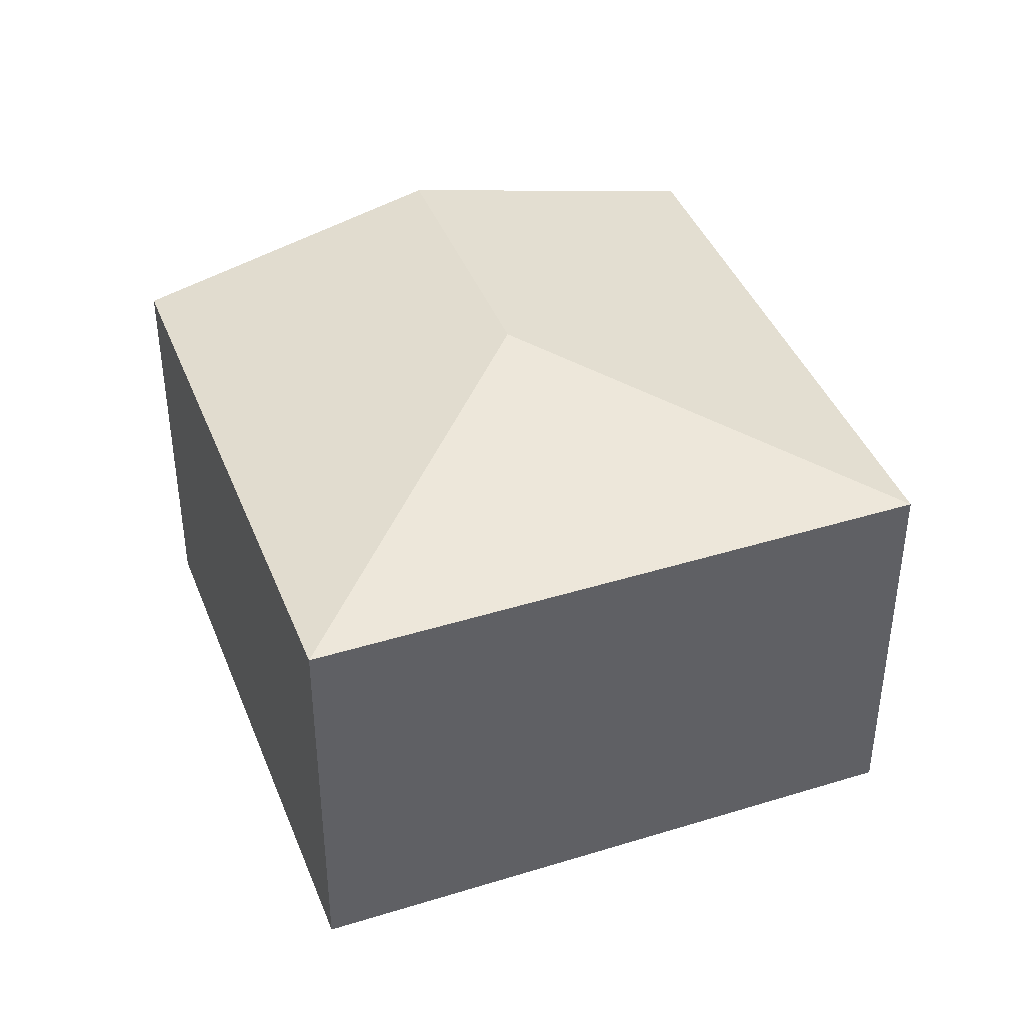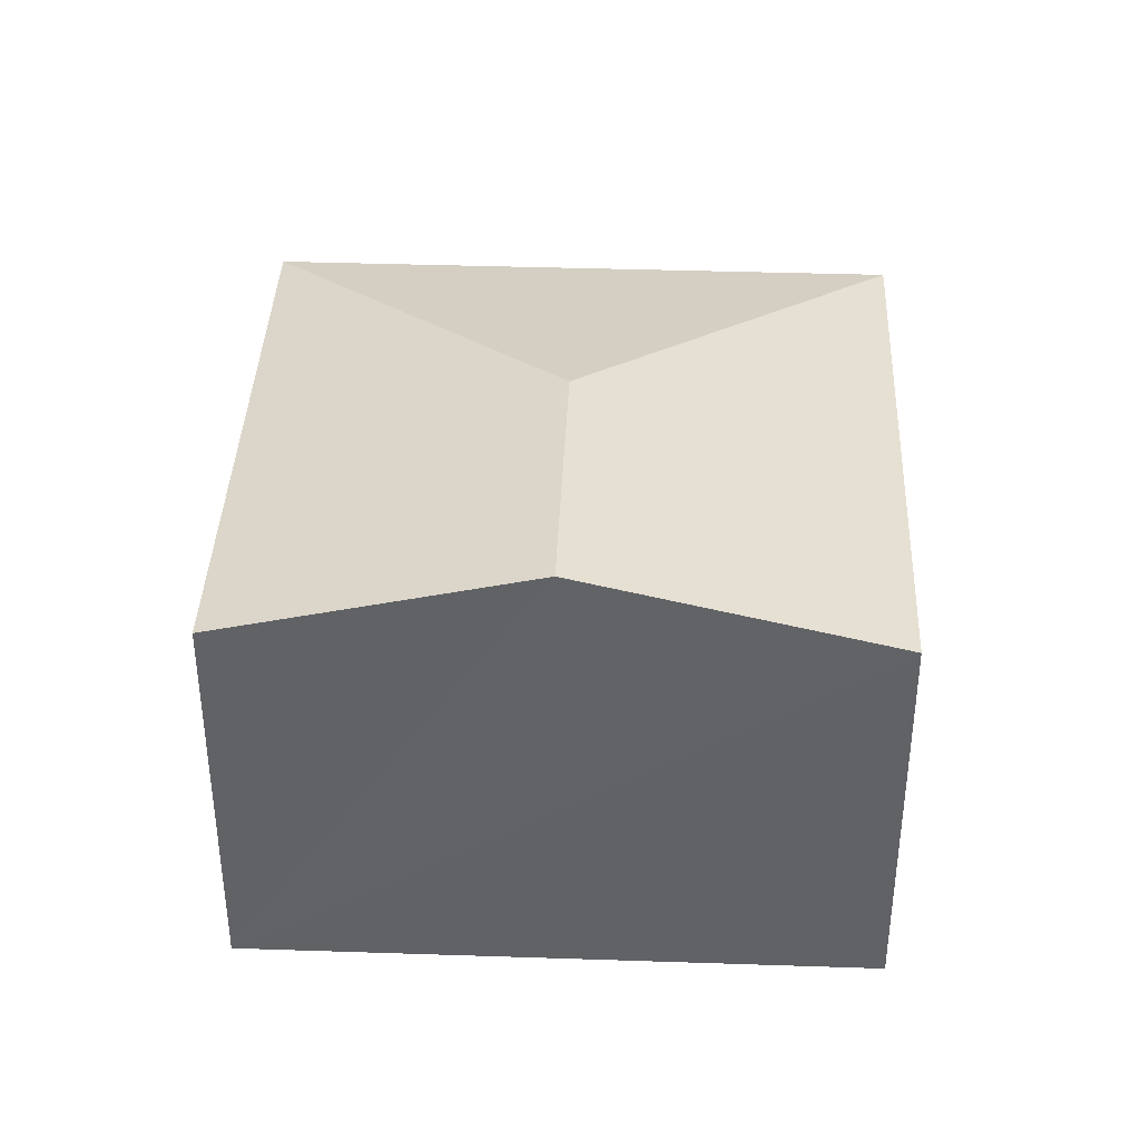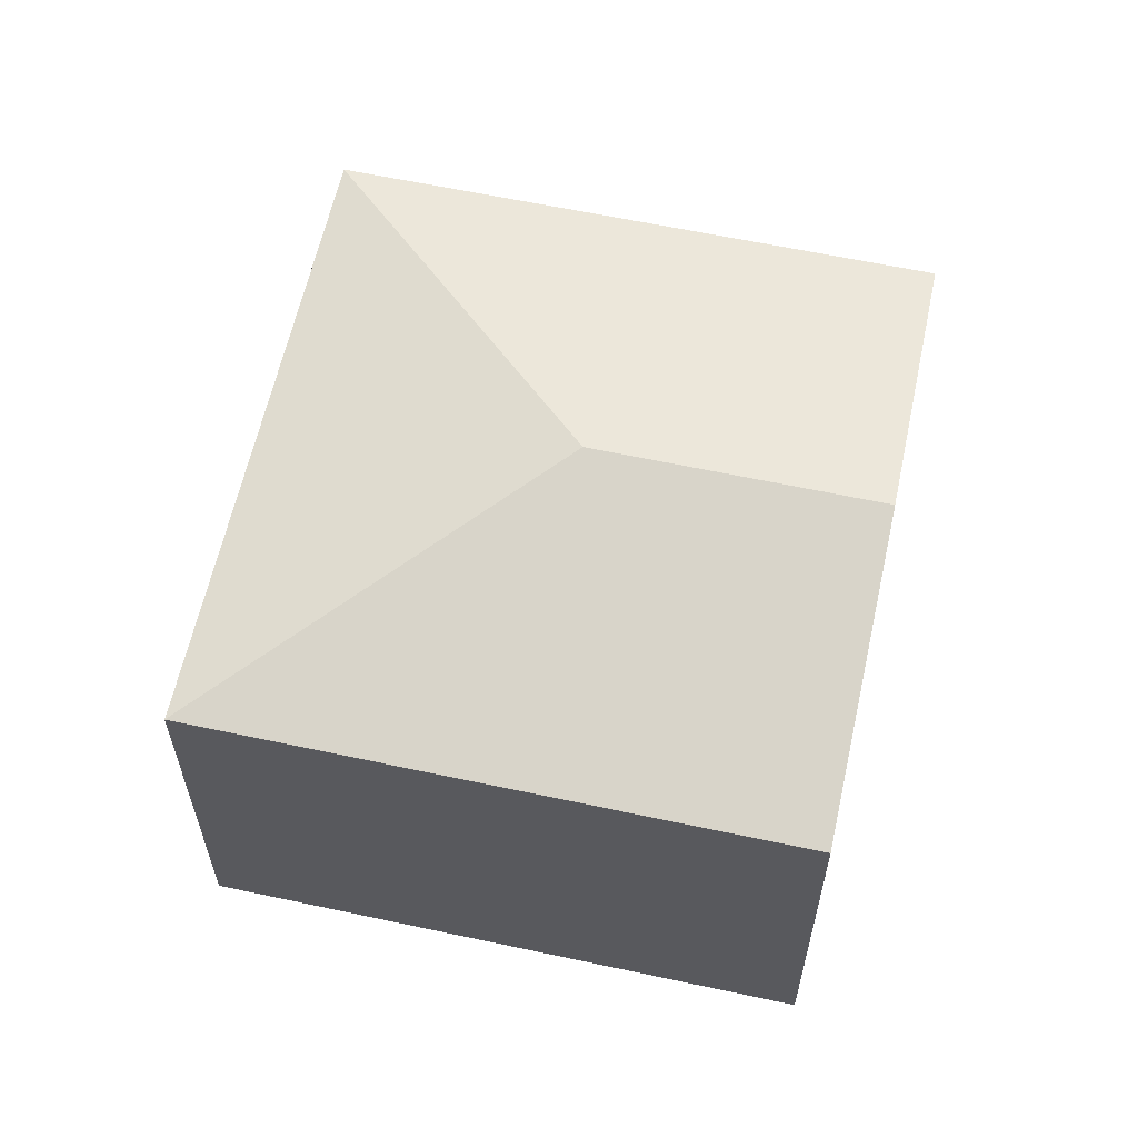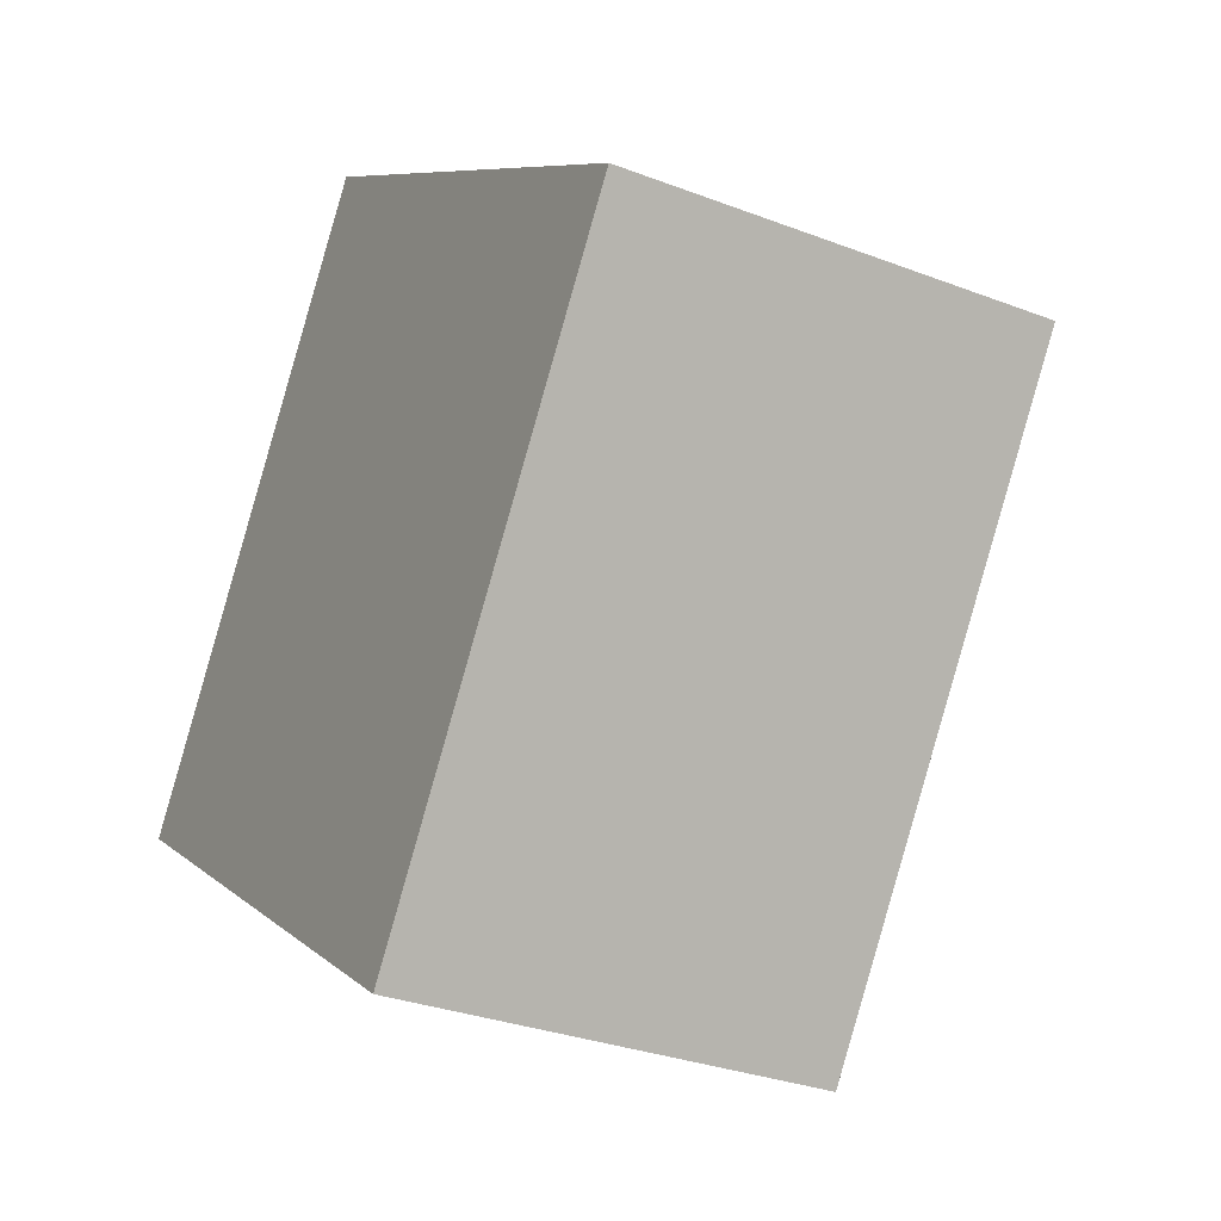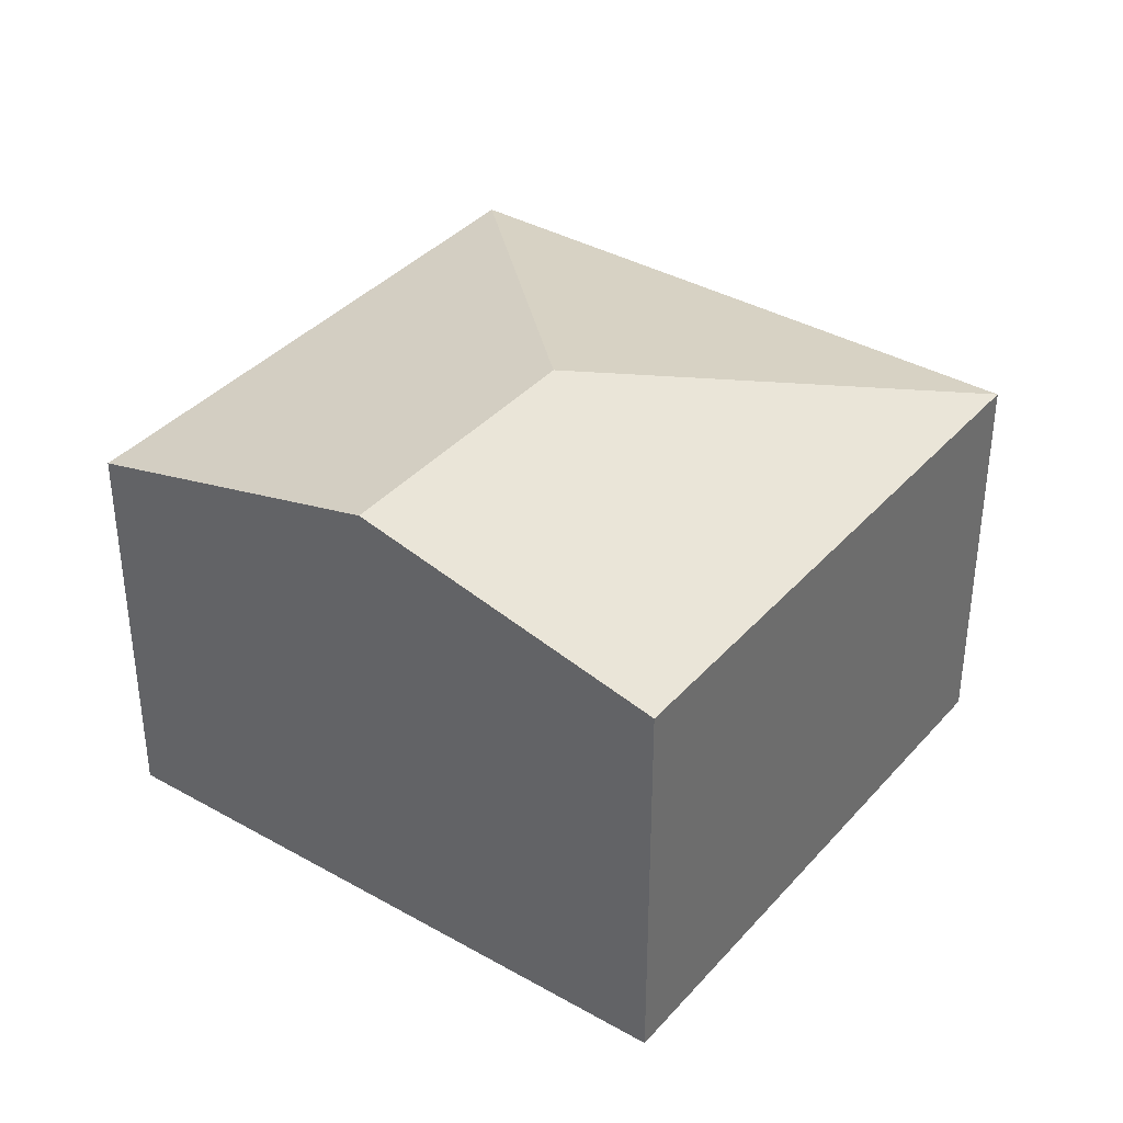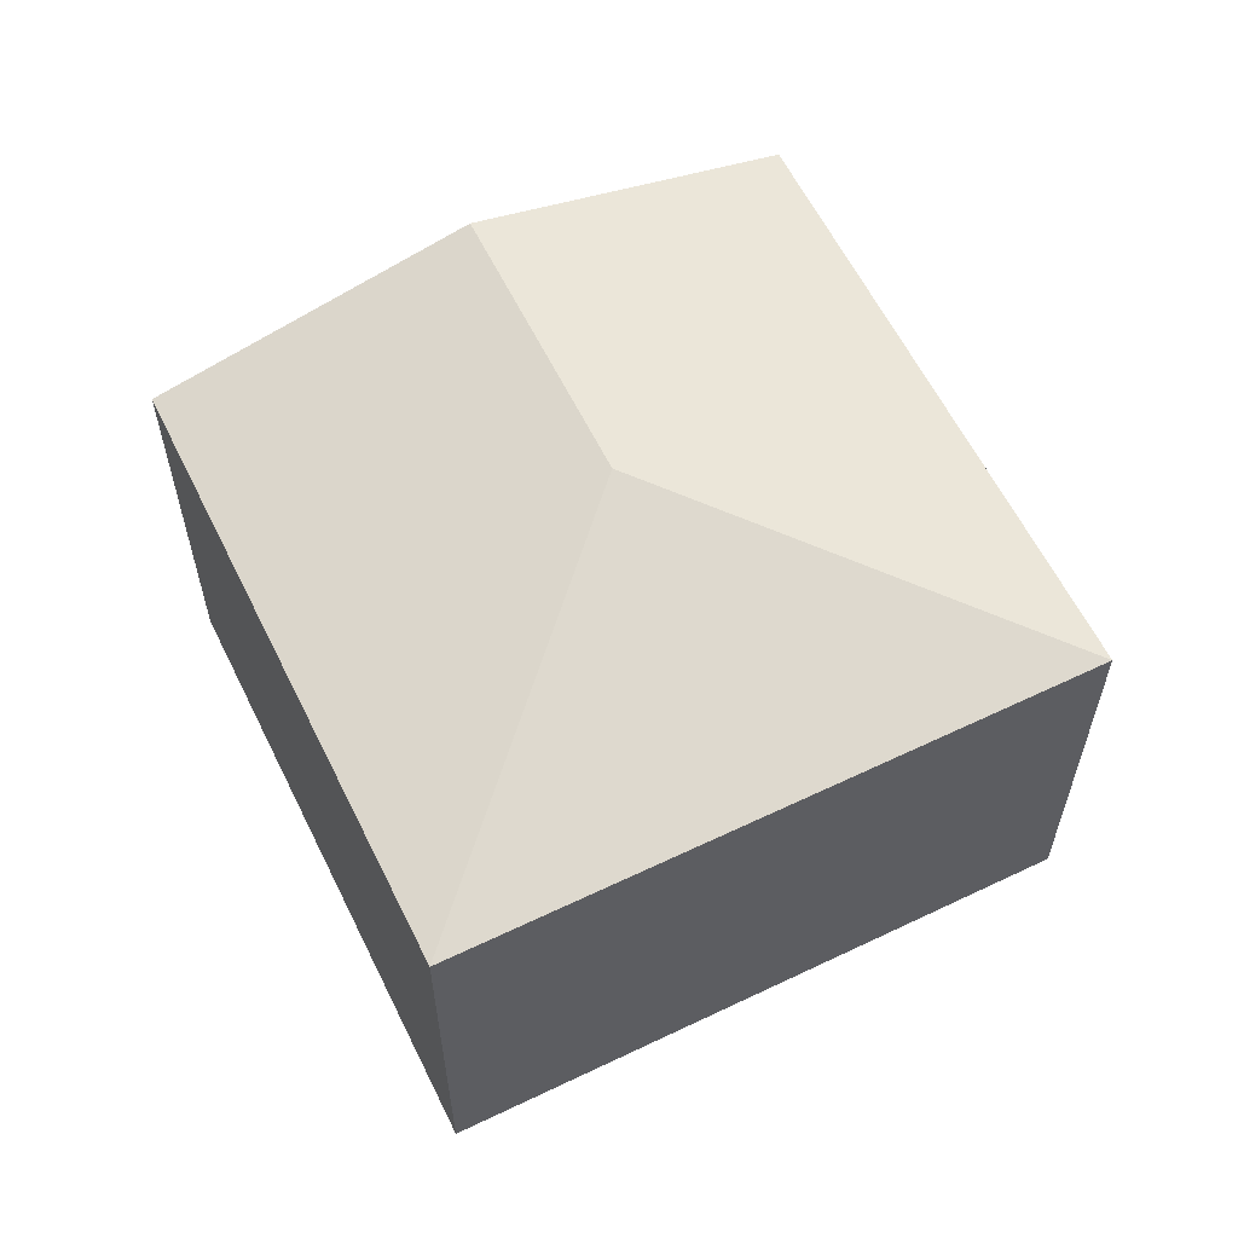
<metadata>
{"format":"obj","ext":"obj","renderer":"f3d","projection":"perspective","resolution":1024,"background":"white","views":[{"elev":41.5,"azim":103.9,"up":"+Y"},{"elev":39.0,"azim":-53.2,"up":"+Y"},{"elev":61.2,"azim":-133.3,"up":"+Y"},{"elev":-30.7,"azim":61.1,"up":"+Z"},{"elev":37.4,"azim":-19.6,"up":"+Y"},{"elev":60.4,"azim":98.3,"up":"+Y"}]}
</metadata>
<code>
v  2.354 2.681 0.547
v  2.013 2.262 2.939
v  4.829 2.263 1.01
v  1.007 2.681 1.469
v  2.817 2.262 -1.928
v  0 2.262 1.385e-16
v  0 0 0
v  1.007 -8.995e-17 1.469
v  2.013 -1.8e-16 2.939
v  4.829 -6.184e-17 1.01
v  2.817 1.181e-16 -1.928
g defaultobject
f 1 2 3
f 2 1 4
f 1 3 5
f 4 5 6
f 5 4 1
f 7 4 6
f 4 7 2
f 2 7 8
f 2 8 9
f 2 10 3
f 10 2 9
f 10 5 3
f 5 10 11
f 11 6 5
f 6 11 7
f 8 10 9
f 10 8 7
f 10 7 11

</code>
